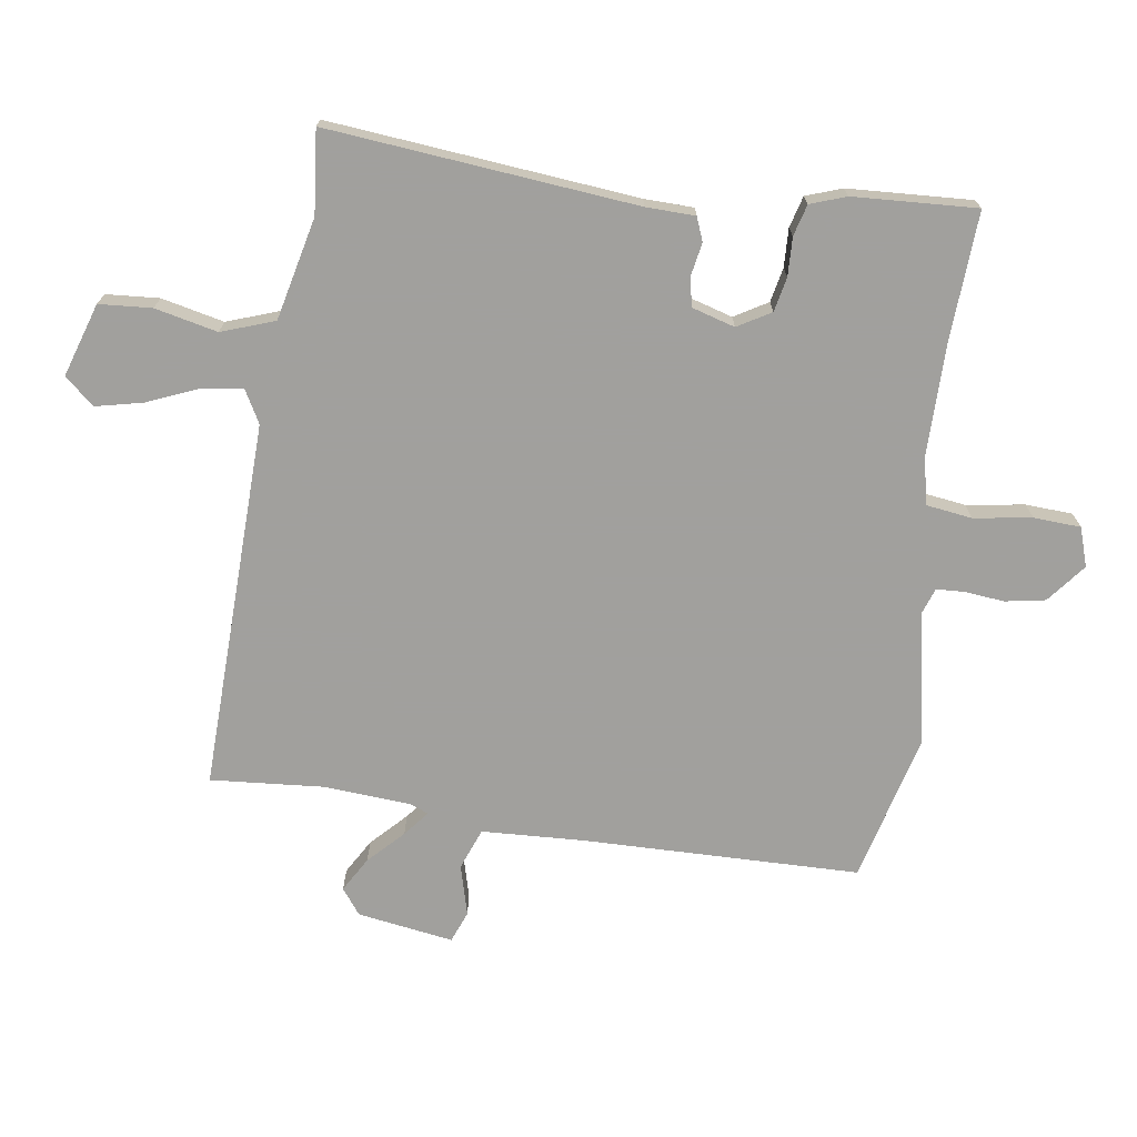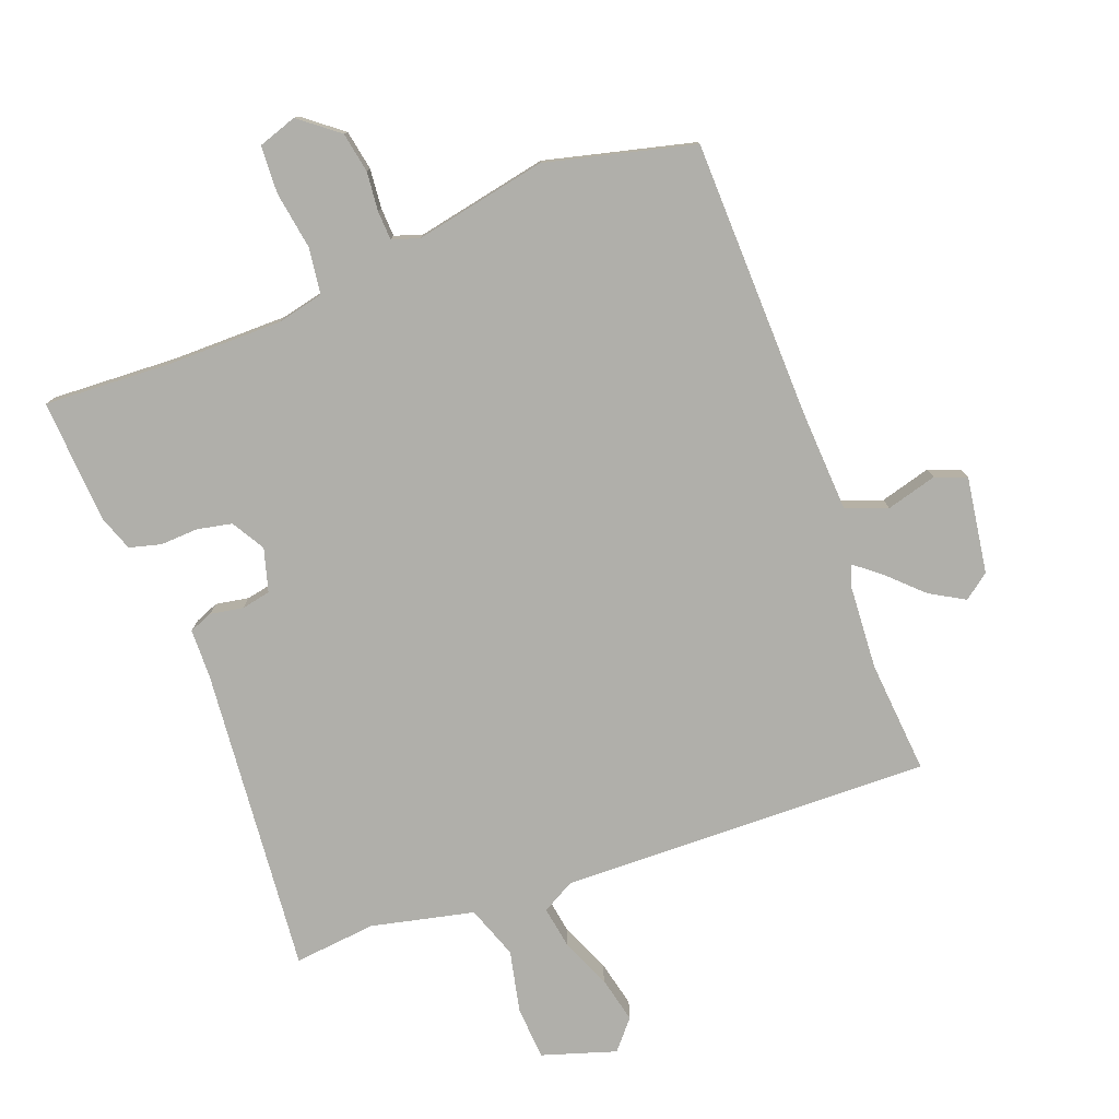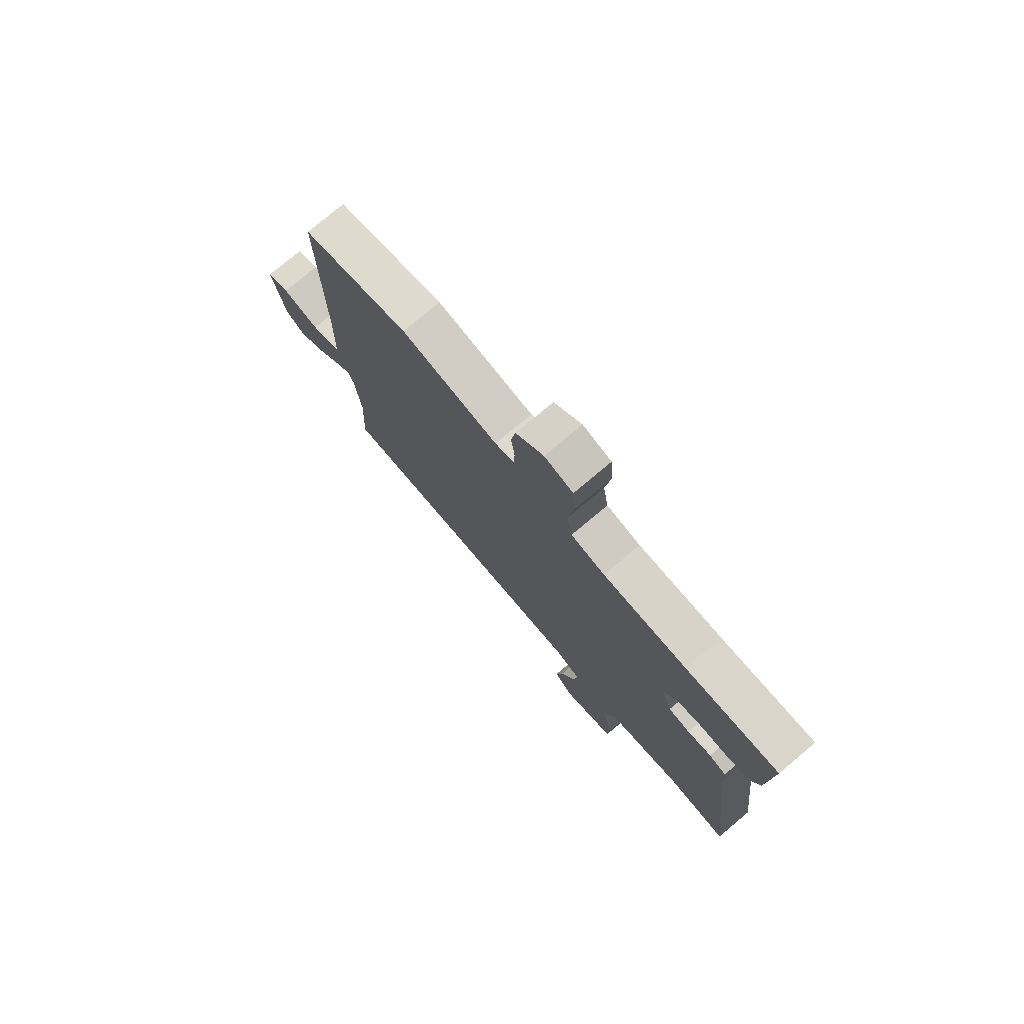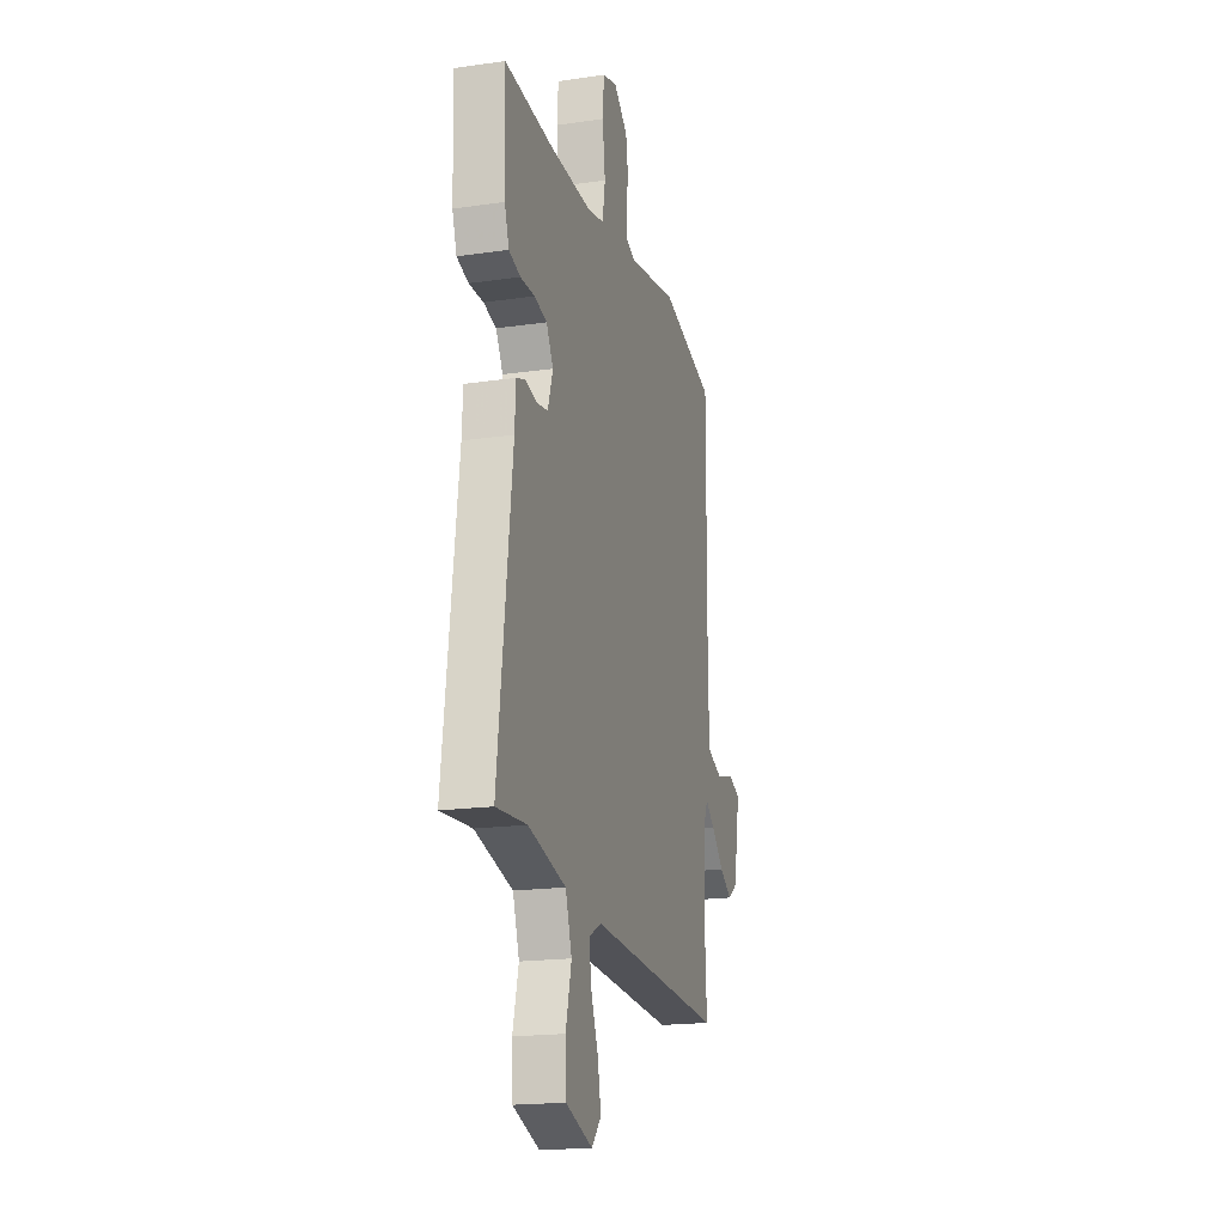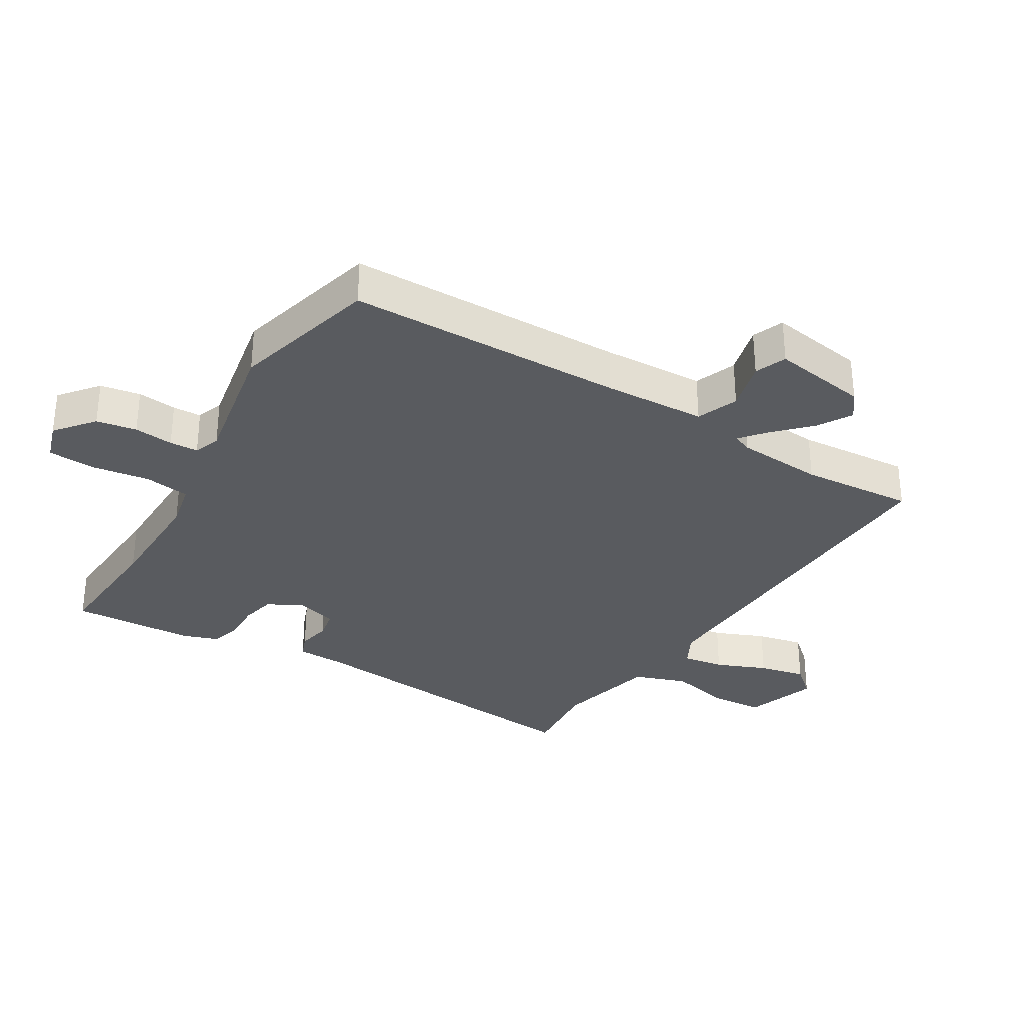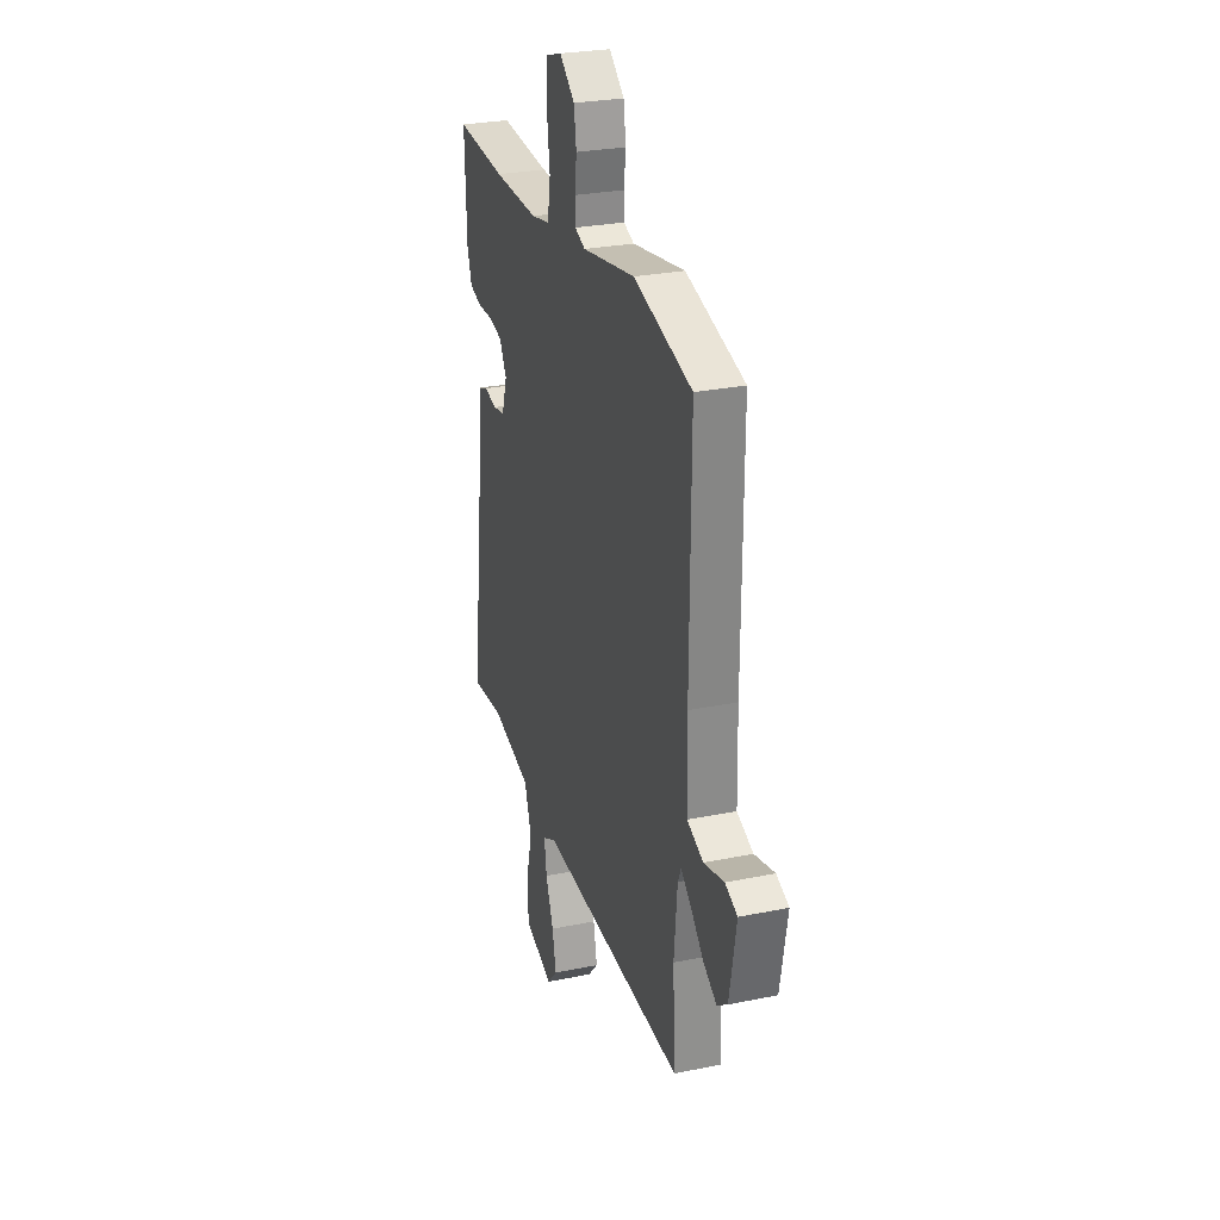
<metadata>
{"format":"obj","ext":"obj","renderer":"f3d","projection":"perspective","resolution":1024,"background":"white","views":[{"elev":-71.7,"azim":-96.9,"up":"+Y"},{"elev":-78.0,"azim":22.3,"up":"+Y"},{"elev":76.8,"azim":-130.0,"up":"+Z"},{"elev":-18.5,"azim":-74.5,"up":"+Z"},{"elev":-32.1,"azim":59.9,"up":"+Y"},{"elev":27.3,"azim":72.4,"up":"+Z"}]}
</metadata>
<code>
v -0.553 0.07 -0.487
v -0.493 0.07 0.007
v -0.489 0.07 0.086
v -0.451 0.07 0.1
v -0.398 0.07 0.089
v -0.351 0.07 0.097
v -0.329 0.07 0.166
v -0.359 0.07 0.22
v -0.414 0.07 0.233
v -0.476 0.07 0.232
v -0.526 0.07 0.247
v -0.545 0.07 0.305
v -0.551 0.07 0.504
v -0.346 0.07 0.488
v -0.162 0.07 0.483
v -0.087 0.07 0.498
v -0.075 0.07 0.571
v -0.087 0.07 0.665
v -0.081 0.07 0.741
v -0.018 0.07 0.76
v 0.043 0.07 0.709
v 0.053 0.07 0.644
v 0.045 0.07 0.581
v 0.046 0.07 0.535
v 0.089 0.07 0.519
v 0.303 0.07 0.555
v 0.539 0.07 0.489
v 0.536 0.07 0.042
v 0.54 0.07 -0.122
v 0.606 0.07 -0.149
v 0.688 0.07 -0.129
v 0.738 0.07 -0.15
v 0.71 0.07 -0.304
v 0.668 0.07 -0.334
v 0.613 0.07 -0.3
v 0.559 0.07 -0.245
v 0.519 0.07 -0.211
v 0.506 0.07 -0.241
v 0.493 0.07 -0.381
v 0.503 0.07 -0.563
v -0.092 0.07 -0.532
v -0.146 0.07 -0.56
v -0.137 0.07 -0.627
v -0.105 0.07 -0.709
v -0.09 0.07 -0.785
v -0.132 0.07 -0.831
v -0.249 0.07 -0.79
v -0.253 0.07 -0.705
v -0.228 0.07 -0.605
v -0.256 0.07 -0.519
v -0.42 0.07 -0.477
v -0.553 0 -0.487
v -0.493 0 0.007
v -0.489 0 0.086
v -0.451 0 0.1
v -0.398 0 0.089
v -0.351 0 0.097
v -0.329 0 0.166
v -0.359 0 0.22
v -0.414 0 0.233
v -0.476 0 0.232
v -0.526 0 0.247
v -0.545 0 0.305
v -0.551 0 0.504
v -0.346 0 0.488
v -0.162 0 0.483
v -0.087 0 0.498
v -0.075 0 0.571
v -0.087 0 0.665
v -0.081 0 0.741
v -0.018 0 0.76
v 0.043 0 0.709
v 0.053 0 0.644
v 0.045 0 0.581
v 0.046 0 0.535
v 0.089 0 0.519
v 0.303 0 0.555
v 0.539 0 0.489
v 0.536 0 0.042
v 0.54 0 -0.122
v 0.606 0 -0.149
v 0.688 0 -0.129
v 0.738 0 -0.15
v 0.71 0 -0.304
v 0.668 0 -0.334
v 0.613 0 -0.3
v 0.559 0 -0.245
v 0.519 0 -0.211
v 0.506 0 -0.241
v 0.493 0 -0.381
v 0.503 0 -0.563
v -0.092 0 -0.532
v -0.146 0 -0.56
v -0.137 0 -0.627
v -0.105 0 -0.709
v -0.09 0 -0.785
v -0.132 0 -0.831
v -0.249 0 -0.79
v -0.253 0 -0.705
v -0.228 0 -0.605
v -0.256 0 -0.519
v -0.42 0 -0.477
f 47 48 49
f 46 47 49
f 45 46 49
f 44 45 49
f 43 44 49
f 42 43 49 50
f 41 42 50
f 41 50 51
f 40 41 51
f 39 40 51
f 34 35 36
f 33 34 36
f 32 33 36
f 31 32 36
f 30 31 36
f 29 30 36 37
f 28 29 37 38
f 27 28 38
f 26 27 38
f 25 26 38
f 21 22 23
f 20 21 23
f 19 20 23
f 18 19 23
f 17 18 23
f 16 17 23 24
f 12 13 14
f 11 12 14
f 10 11 14
f 9 10 14
f 8 9 14 15
f 7 8 15 16
f 2 3 4 5
f 2 5 6
f 1 2 6
f 51 1 6
f 38 39 51
f 25 38 51
f 24 25 51
f 16 24 51
f 7 16 51
f 6 7 51
f 100 99 98
f 100 98 97
f 100 97 96
f 100 96 95
f 100 95 94
f 101 100 94 93
f 101 93 92
f 102 101 92
f 102 92 91
f 102 91 90
f 87 86 85
f 87 85 84
f 87 84 83
f 87 83 82
f 87 82 81
f 88 87 81 80
f 89 88 80 79
f 89 79 78
f 89 78 77
f 89 77 76
f 74 73 72
f 74 72 71
f 74 71 70
f 74 70 69
f 74 69 68
f 75 74 68 67
f 65 64 63
f 65 63 62
f 65 62 61
f 65 61 60
f 66 65 60 59
f 67 66 59 58
f 56 55 54 53
f 57 56 53
f 57 53 52
f 57 52 102
f 102 90 89
f 102 89 76
f 102 76 75
f 102 75 67
f 102 67 58
f 102 58 57
f 1 52 53 2
f 2 53 54 3
f 3 54 55 4
f 4 55 56 5
f 5 56 57 6
f 6 57 58 7
f 7 58 59 8
f 8 59 60 9
f 9 60 61 10
f 10 61 62 11
f 11 62 63 12
f 12 63 64 13
f 13 64 65 14
f 14 65 66 15
f 15 66 67 16
f 16 67 68 17
f 17 68 69 18
f 18 69 70 19
f 19 70 71 20
f 20 71 72 21
f 21 72 73 22
f 22 73 74 23
f 23 74 75 24
f 24 75 76 25
f 25 76 77 26
f 26 77 78 27
f 27 78 79 28
f 28 79 80 29
f 29 80 81 30
f 30 81 82 31
f 31 82 83 32
f 32 83 84 33
f 33 84 85 34
f 34 85 86 35
f 35 86 87 36
f 36 87 88 37
f 37 88 89 38
f 38 89 90 39
f 39 90 91 40
f 40 91 92 41
f 41 92 93 42
f 42 93 94 43
f 43 94 95 44
f 44 95 96 45
f 45 96 97 46
f 46 97 98 47
f 47 98 99 48
f 48 99 100 49
f 49 100 101 50
f 50 101 102 51
f 51 102 52 1

</code>
